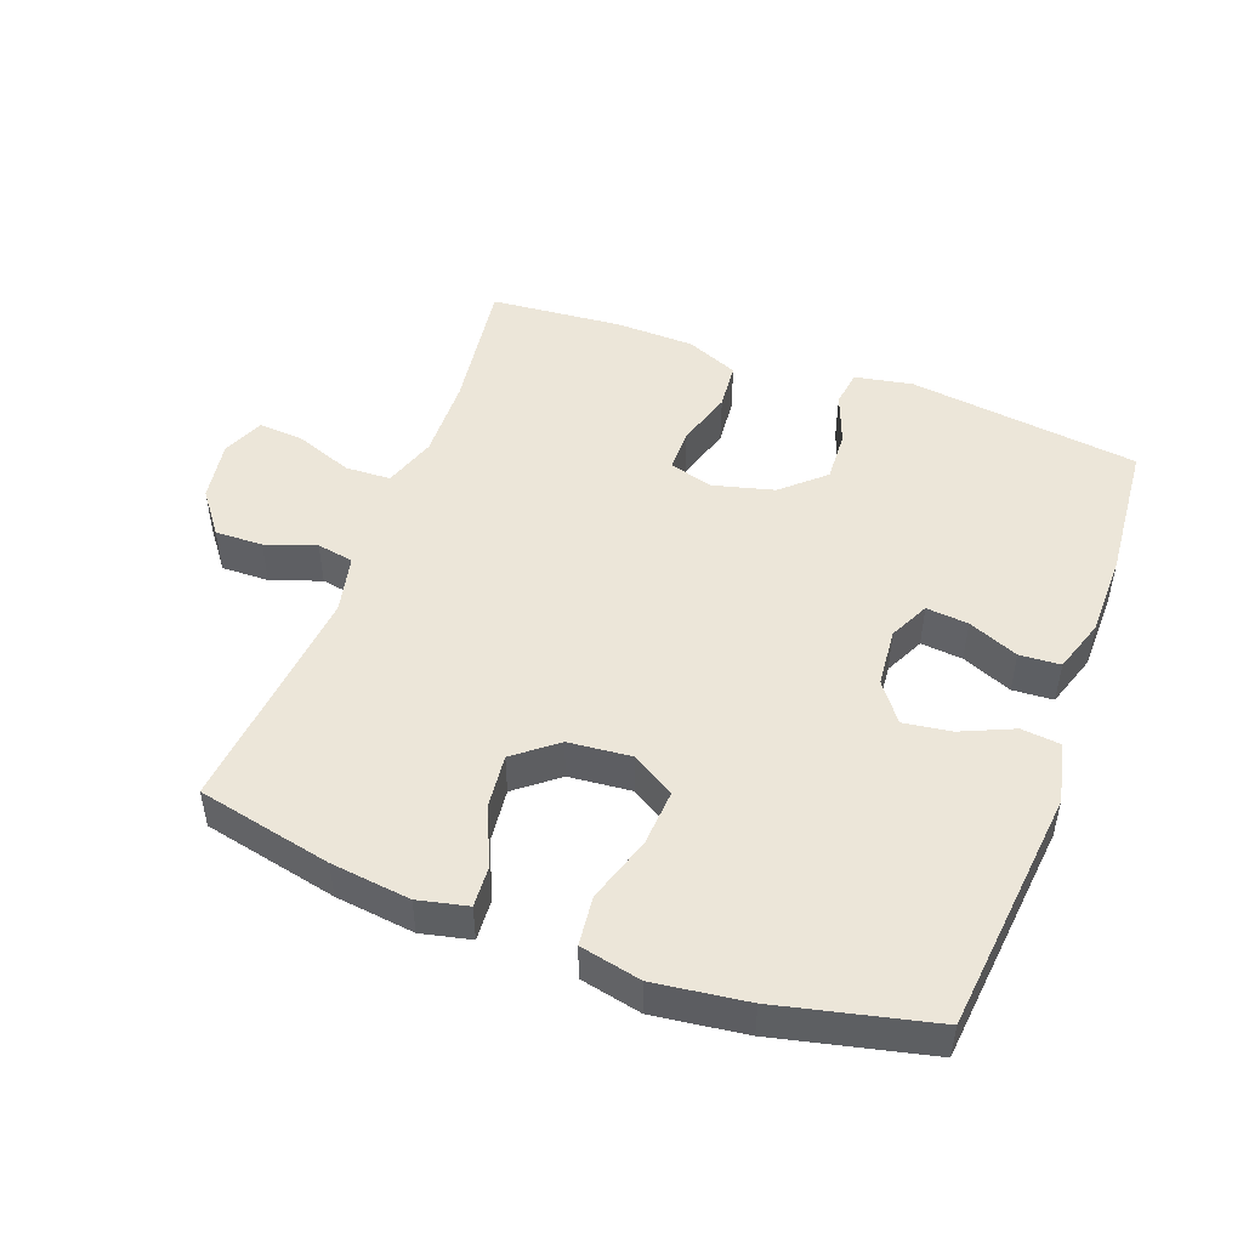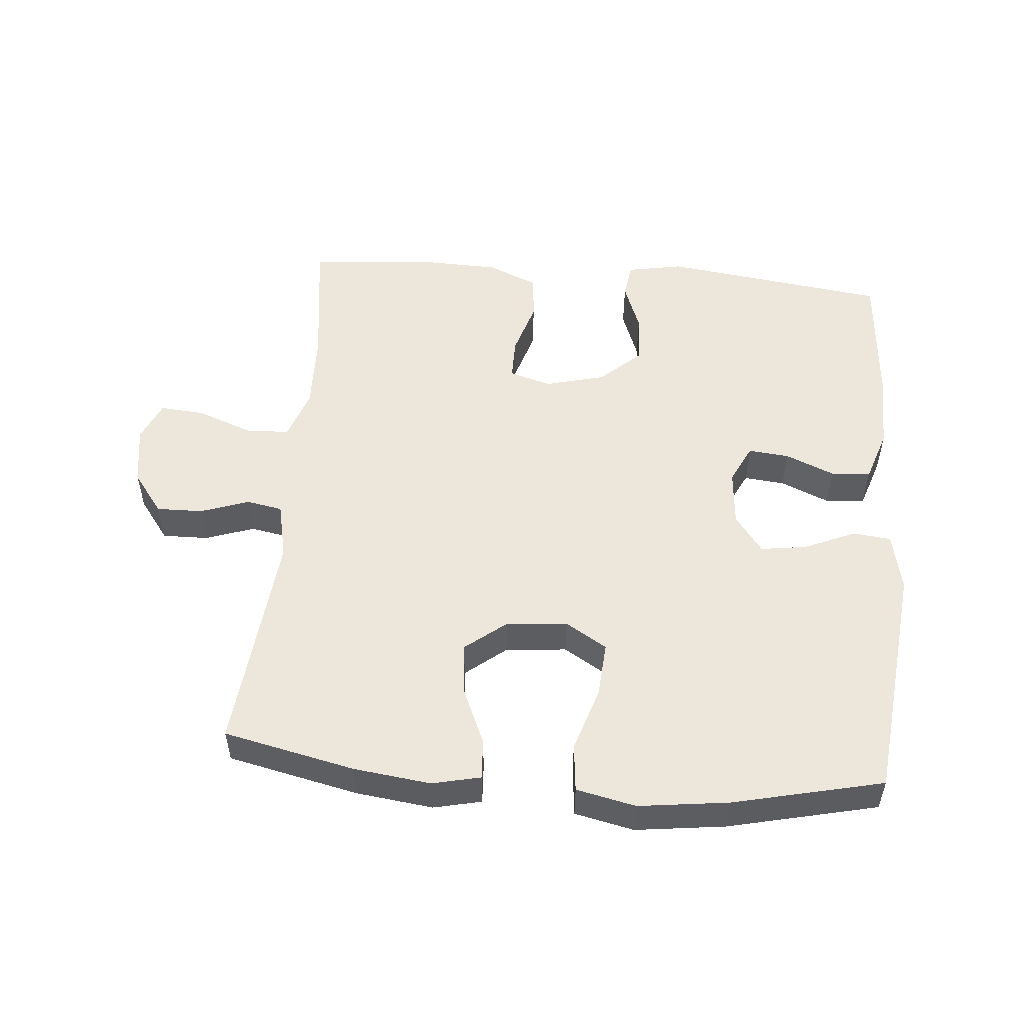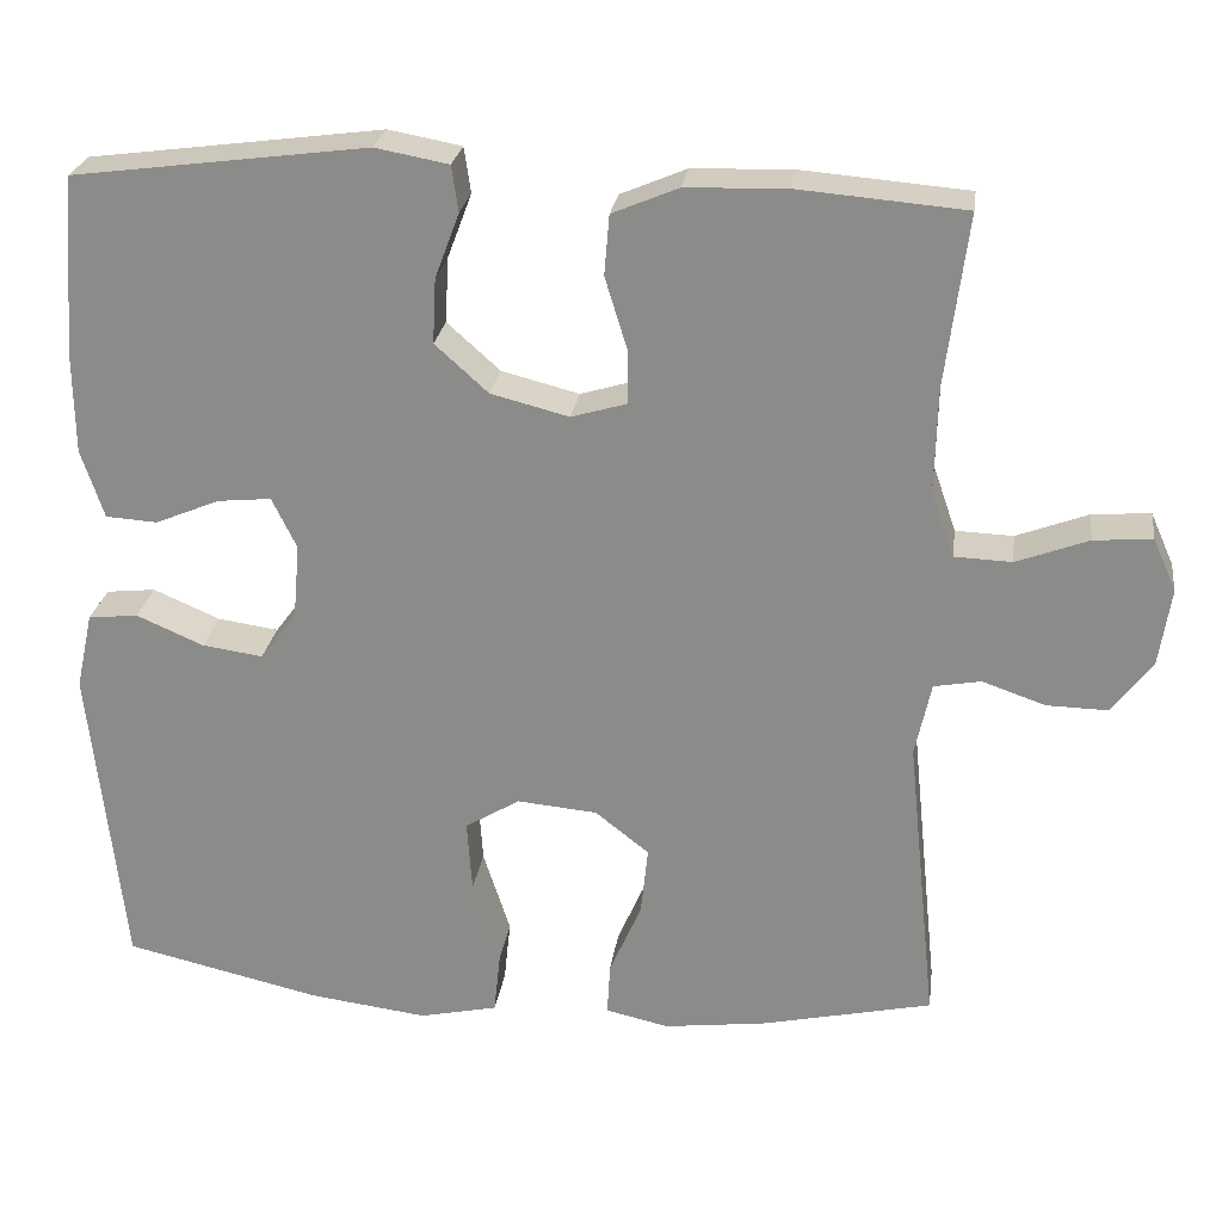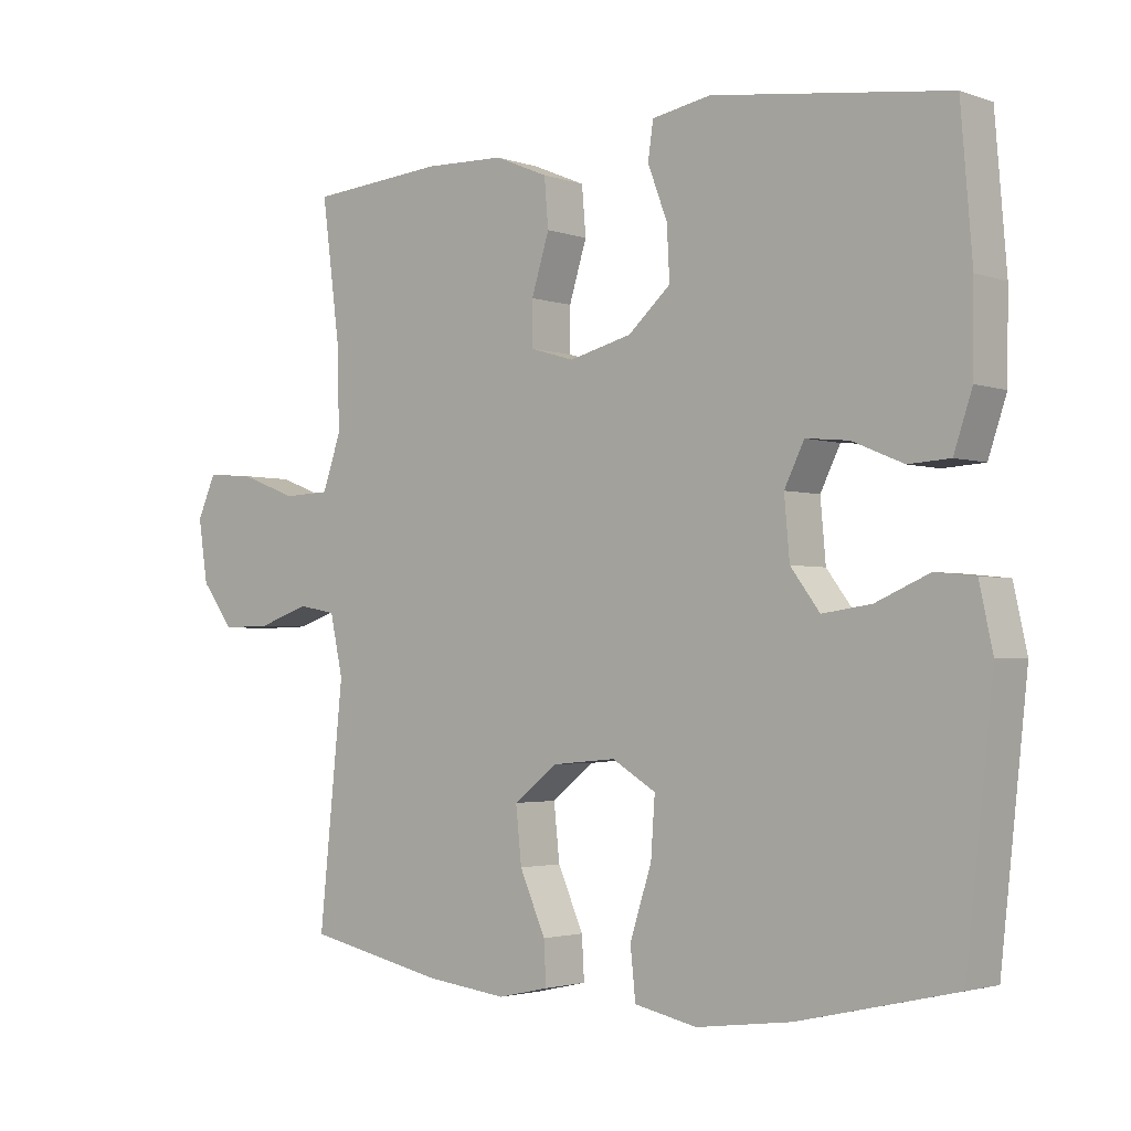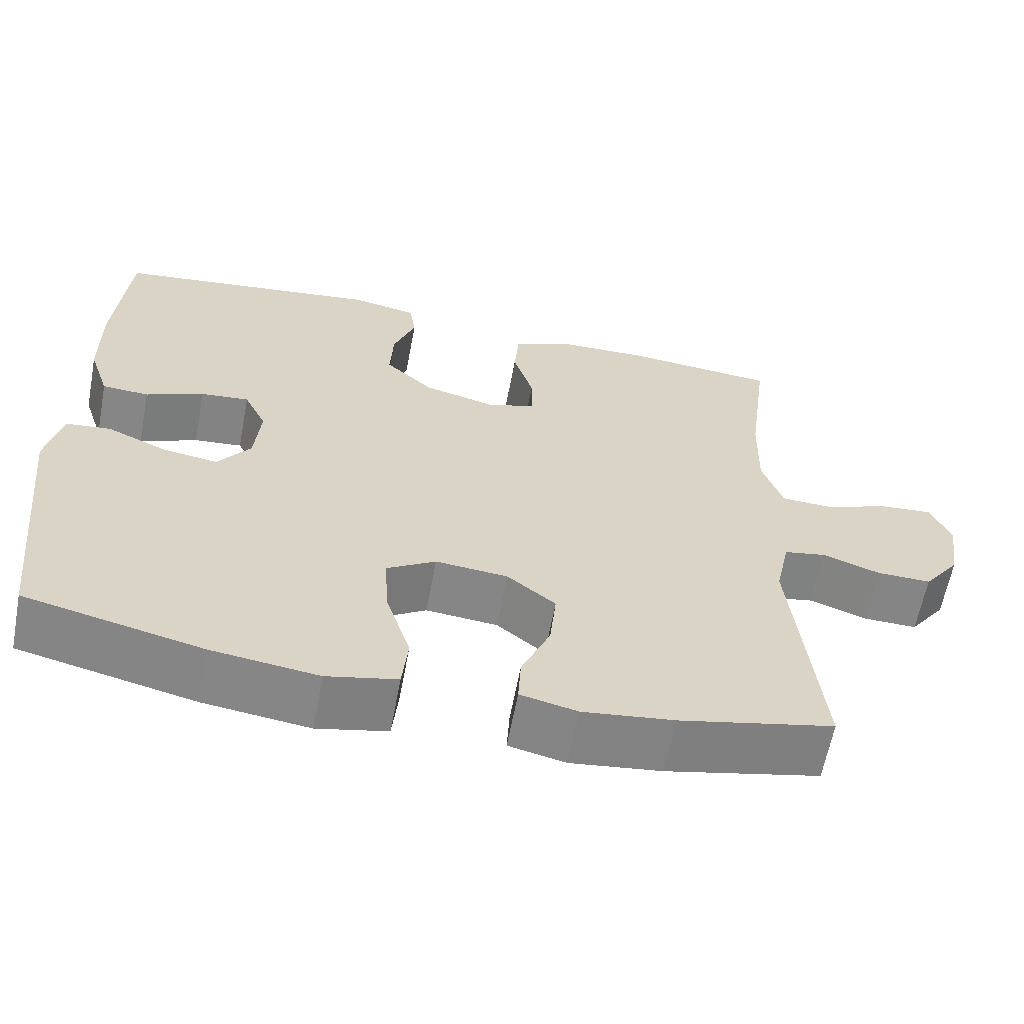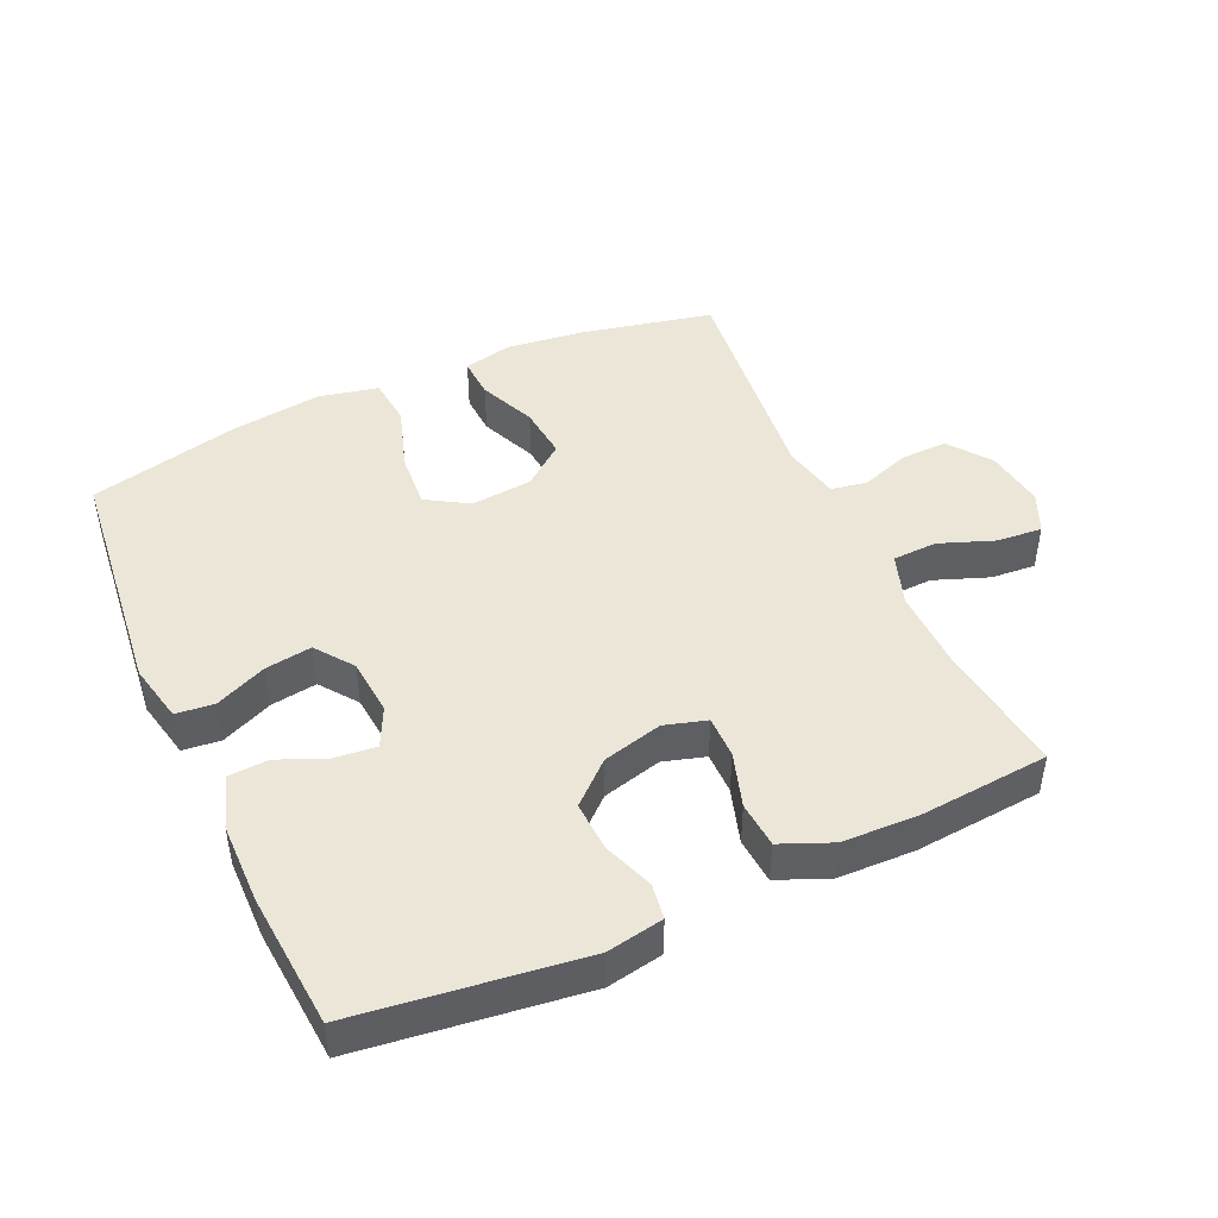
<metadata>
{"format":"obj","ext":"obj","renderer":"f3d","projection":"perspective","resolution":1024,"background":"white","views":[{"elev":49.2,"azim":-159.8,"up":"+Y"},{"elev":52.9,"azim":-175.1,"up":"+Y"},{"elev":24.9,"azim":7.8,"up":"+Z"},{"elev":-2.5,"azim":-140.2,"up":"+Z"},{"elev":-61.8,"azim":-10.7,"up":"+Z"},{"elev":46.2,"azim":-24.4,"up":"+Y"}]}
</metadata>
<code>
o path1348
v 0.4417 0.0375 -0.1426
v 0.4606 0.0375 -0.05523
v 0.5158 0.0375 -0.04518
v 0.5909 0.0375 -0.07105
v 0.6626 0.0375 -0.07253
v 0.7103 0.0375 -0.00889
v 0.7241 0.0375 0.08231
v 0.6968 0.0375 0.1439
v 0.6278 0.0375 0.1384
v 0.543 0.0375 0.1067
v 0.4751 0.0375 0.1092
v 0.4479 0.0375 0.1879
v 0.4508 0.0375 0.3095
v 0.4772 0.0375 0.5134
v 0.2798 0.0375 0.5301
v 0.1614 0.0375 0.5266
v 0.08335 0.0375 0.4939
v 0.07738 0.0375 0.4231
v 0.1034 0.0375 0.3389
v 0.1035 0.0375 0.2743
v 0.03863 0.0375 0.2553
v -0.05344 0.0375 0.2789
v -0.116 0.0375 0.335
v -0.1121 0.0375 0.4116
v -0.08333 0.0375 0.4882
v -0.09114 0.0375 0.5423
v -0.1777 0.0375 0.5583
v -0.5247 0.0375 0.5134
v -0.5416 0.0375 0.3061
v -0.5402 0.0375 0.1822
v -0.5133 0.0375 0.1015
v -0.4523 0.0375 0.09773
v -0.3768 0.0375 0.1292
v -0.3135 0.0375 0.1355
v -0.2843 0.0375 0.07573
v -0.2921 0.0375 -0.01183
v -0.335 0.0375 -0.06925
v -0.407 0.0375 -0.05897
v -0.4857 0.0375 -0.02483
v -0.5445 0.0375 -0.03107
v -0.5643 0.0375 -0.1216
v -0.5247 0.0375 -0.4883
v -0.2931 0.0375 -0.5415
v -0.1539 0.0375 -0.5593
v -0.06185 0.0375 -0.5393
v -0.0542 0.0375 -0.4656
v -0.08609 0.0375 -0.3665
v -0.09203 0.0375 -0.2816
v -0.02765 0.0375 -0.2427
v 0.06684 0.0375 -0.2514
v 0.1301 0.0375 -0.3014
v 0.1216 0.0375 -0.3824
v 0.08388 0.0375 -0.4688
v 0.08036 0.0375 -0.5308
v 0.1551 0.0375 -0.5474
v 0.2747 0.0375 -0.5326
v 0.4772 0.0375 -0.4883
v 0.4417 -0.0375 -0.1426
v 0.4606 -0.0375 -0.05523
v 0.5158 -0.0375 -0.04518
v 0.5909 -0.0375 -0.07105
v 0.6626 -0.0375 -0.07253
v 0.7103 -0.0375 -0.00889
v 0.7241 -0.0375 0.08231
v 0.6968 -0.0375 0.1439
v 0.6278 -0.0375 0.1384
v 0.543 -0.0375 0.1067
v 0.4751 -0.0375 0.1092
v 0.4479 -0.0375 0.1879
v 0.4508 -0.0375 0.3095
v 0.4772 -0.0375 0.5134
v 0.2798 -0.0375 0.5301
v 0.1614 -0.0375 0.5266
v 0.08335 -0.0375 0.4939
v 0.07738 -0.0375 0.4231
v 0.1034 -0.0375 0.3389
v 0.1035 -0.0375 0.2743
v 0.03863 -0.0375 0.2553
v -0.05344 -0.0375 0.2789
v -0.116 -0.0375 0.335
v -0.1121 -0.0375 0.4116
v -0.08333 -0.0375 0.4882
v -0.09114 -0.0375 0.5423
v -0.1777 -0.0375 0.5583
v -0.5247 -0.0375 0.5134
v -0.5416 -0.0375 0.3061
v -0.5402 -0.0375 0.1822
v -0.5133 -0.0375 0.1015
v -0.4523 -0.0375 0.09773
v -0.3768 -0.0375 0.1292
v -0.3135 -0.0375 0.1355
v -0.2843 -0.0375 0.07573
v -0.2921 -0.0375 -0.01183
v -0.335 -0.0375 -0.06925
v -0.407 -0.0375 -0.05897
v -0.4857 -0.0375 -0.02483
v -0.5445 -0.0375 -0.03107
v -0.5643 -0.0375 -0.1216
v -0.5247 -0.0375 -0.4883
v -0.2931 -0.0375 -0.5415
v -0.1539 -0.0375 -0.5593
v -0.06185 -0.0375 -0.5393
v -0.0542 -0.0375 -0.4656
v -0.08609 -0.0375 -0.3665
v -0.09203 -0.0375 -0.2816
v -0.02765 -0.0375 -0.2427
v 0.06684 -0.0375 -0.2514
v 0.1301 -0.0375 -0.3014
v 0.1216 -0.0375 -0.3824
v 0.08388 -0.0375 -0.4688
v 0.08036 -0.0375 -0.5308
v 0.1551 -0.0375 -0.5474
v 0.2747 -0.0375 -0.5326
v 0.4772 -0.0375 -0.4883
v -0.09114 0.0375 0.5423
v -0.09114 0.0375 0.5423
v -0.1777 0.0375 0.5583
v -0.08333 0.0375 0.4882
v 0.2798 0.0375 0.5301
v 0.1614 0.0375 0.5266
v 0.08335 0.0375 0.4939
v 0.08335 0.0375 0.4939
v 0.4772 0.0375 0.5134
v 0.4772 0.0375 0.5134
v -0.5247 0.0375 0.5134
v -0.5247 0.0375 0.5134
v 0.07738 0.0375 0.4231
v -0.1121 0.0375 0.4116
v 0.1034 0.0375 0.3389
v 0.4508 0.0375 0.3095
v -0.5416 0.0375 0.3061
v -0.116 0.0375 0.335
v 0.1035 0.0375 0.2743
v 0.1035 0.0375 0.2743
v -0.05344 0.0375 0.2789
v 0.4479 0.0375 0.1879
v -0.5402 0.0375 0.1822
v 0.03863 0.0375 0.2553
v 0.4751 0.0375 0.1092
v 0.4751 0.0375 0.1092
v -0.3768 0.0375 0.1292
v -0.3135 0.0375 0.1355
v -0.3135 0.0375 0.1355
v -0.5133 0.0375 0.1015
v -0.5133 0.0375 0.1015
v 0.7241 0.0375 0.08231
v 0.6968 0.0375 0.1439
v 0.6968 0.0375 0.1439
v 0.6278 0.0375 0.1384
v 0.543 0.0375 0.1067
v -0.2843 0.0375 0.07573
v -0.4523 0.0375 0.09773
v 0.7103 0.0375 -0.00889
v -0.2921 0.0375 -0.01183
v 0.6626 0.0375 -0.07253
v -0.335 0.0375 -0.06925
v -0.335 0.0375 -0.06925
v -0.407 0.0375 -0.05897
v -0.4857 0.0375 -0.02483
v -0.5445 0.0375 -0.03107
v -0.5445 0.0375 -0.03107
v -0.5643 0.0375 -0.1216
v 0.5909 0.0375 -0.07105
v 0.5158 0.0375 -0.04518
v 0.4606 0.0375 -0.05523
v 0.4606 0.0375 -0.05523
v 0.4417 0.0375 -0.1426
v -0.02765 0.0375 -0.2427
v 0.06684 0.0375 -0.2514
v -0.09203 0.0375 -0.2816
v -0.09203 0.0375 -0.2816
v 0.1301 0.0375 -0.3014
v -0.08609 0.0375 -0.3665
v 0.1216 0.0375 -0.3824
v -0.0542 0.0375 -0.4656
v 0.08388 0.0375 -0.4688
v -0.5247 0.0375 -0.4883
v -0.5247 0.0375 -0.4883
v 0.4772 0.0375 -0.4883
v 0.4772 0.0375 -0.4883
v -0.06185 0.0375 -0.5393
v -0.06185 0.0375 -0.5393
v 0.08036 0.0375 -0.5308
v 0.08036 0.0375 -0.5308
v 0.2747 0.0375 -0.5326
v -0.2931 0.0375 -0.5415
v 0.1551 0.0375 -0.5474
v -0.1539 0.0375 -0.5593
v -0.09114 -0.0375 0.5423
v -0.09114 -0.0375 0.5423
v -0.1777 -0.0375 0.5583
v -0.08333 -0.0375 0.4882
v 0.2798 -0.0375 0.5301
v 0.1614 -0.0375 0.5266
v 0.08335 -0.0375 0.4939
v 0.08335 -0.0375 0.4939
v 0.4772 -0.0375 0.5134
v 0.4772 -0.0375 0.5134
v -0.5247 -0.0375 0.5134
v -0.5247 -0.0375 0.5134
v 0.07738 -0.0375 0.4231
v -0.1121 -0.0375 0.4116
v 0.1034 -0.0375 0.3389
v 0.4508 -0.0375 0.3095
v -0.5416 -0.0375 0.3061
v -0.116 -0.0375 0.335
v 0.1035 -0.0375 0.2743
v 0.1035 -0.0375 0.2743
v -0.05344 -0.0375 0.2789
v 0.4479 -0.0375 0.1879
v -0.5402 -0.0375 0.1822
v 0.03863 -0.0375 0.2553
v 0.4751 -0.0375 0.1092
v 0.4751 -0.0375 0.1092
v -0.3768 -0.0375 0.1292
v -0.3135 -0.0375 0.1355
v -0.3135 -0.0375 0.1355
v -0.5133 -0.0375 0.1015
v -0.5133 -0.0375 0.1015
v 0.7241 -0.0375 0.08231
v 0.6968 -0.0375 0.1439
v 0.6968 -0.0375 0.1439
v 0.6278 -0.0375 0.1384
v 0.543 -0.0375 0.1067
v -0.2843 -0.0375 0.07573
v -0.4523 -0.0375 0.09773
v 0.7103 -0.0375 -0.00889
v -0.2921 -0.0375 -0.01183
v 0.6626 -0.0375 -0.07253
v -0.335 -0.0375 -0.06925
v -0.335 -0.0375 -0.06925
v -0.407 -0.0375 -0.05897
v -0.4857 -0.0375 -0.02483
v -0.5445 -0.0375 -0.03107
v -0.5445 -0.0375 -0.03107
v -0.5643 -0.0375 -0.1216
v 0.5909 -0.0375 -0.07105
v 0.5158 -0.0375 -0.04518
v 0.4606 -0.0375 -0.05523
v 0.4606 -0.0375 -0.05523
v 0.4417 -0.0375 -0.1426
v -0.02765 -0.0375 -0.2427
v 0.06684 -0.0375 -0.2514
v -0.09203 -0.0375 -0.2816
v -0.09203 -0.0375 -0.2816
v 0.1301 -0.0375 -0.3014
v -0.08609 -0.0375 -0.3665
v 0.1216 -0.0375 -0.3824
v -0.0542 -0.0375 -0.4656
v 0.08388 -0.0375 -0.4688
v -0.5247 -0.0375 -0.4883
v -0.5247 -0.0375 -0.4883
v 0.4772 -0.0375 -0.4883
v 0.4772 -0.0375 -0.4883
v -0.06185 -0.0375 -0.5393
v -0.06185 -0.0375 -0.5393
v 0.08036 -0.0375 -0.5308
v 0.08036 -0.0375 -0.5308
v 0.2747 -0.0375 -0.5326
v -0.2931 -0.0375 -0.5415
v 0.1551 -0.0375 -0.5474
v -0.1539 -0.0375 -0.5593
f 239 238 213
f 241 246 253
f 205 202 199
f 257 261 250
f 227 237 229
f 234 236 233
f 223 227 220
f 227 224 237
f 216 209 206
f 223 220 221
f 226 211 218
f 260 230 251
f 203 194 201
f 243 241 239
f 248 259 246
f 201 194 195
f 228 244 242
f 207 204 203
f 207 213 210
f 253 246 259
f 233 236 232
f 255 249 262
f 225 212 209
f 224 227 223
f 202 192 191
f 191 192 189
f 232 251 230
f 228 242 225
f 250 261 248
f 247 262 249
f 246 241 243
f 242 243 212
f 237 224 238
f 259 248 261
f 199 202 191
f 262 247 260
f 215 211 226
f 247 244 260
f 216 205 215
f 212 243 207
f 225 242 212
f 207 210 204
f 213 238 224
f 207 239 213
f 205 216 206
f 205 206 202
f 193 204 197
f 225 209 216
f 230 244 228
f 243 239 207
f 236 251 232
f 211 215 205
f 260 244 230
f 194 203 193
f 193 203 204
f 116 27 84 190
f 25 26 83 82
f 15 16 73 72
f 16 122 196 73
f 124 15 72 198
f 27 126 200 84
f 17 18 75 74
f 24 25 82 81
f 18 19 76 75
f 13 14 71 70
f 28 29 86 85
f 23 24 81 80
f 19 134 208 76
f 22 23 80 79
f 12 13 70 69
f 29 30 87 86
f 21 22 79 78
f 20 21 78 77
f 140 12 69 214
f 33 143 217 90
f 30 145 219 87
f 7 148 222 64
f 8 9 66 65
f 9 10 67 66
f 34 35 92 91
f 32 33 90 89
f 31 32 89 88
f 10 11 68 67
f 6 7 64 63
f 35 36 93 92
f 5 6 63 62
f 36 157 231 93
f 38 39 96 95
f 39 161 235 96
f 40 41 98 97
f 4 5 62 61
f 3 4 61 60
f 166 3 60 240
f 1 2 59 58
f 37 38 95 94
f 49 50 107 106
f 171 49 106 245
f 50 51 108 107
f 47 48 105 104
f 51 52 109 108
f 46 47 104 103
f 52 53 110 109
f 41 178 252 98
f 180 1 58 254
f 182 46 103 256
f 53 184 258 110
f 56 57 114 113
f 42 43 100 99
f 55 56 113 112
f 54 55 112 111
f 44 45 102 101
f 43 44 101 100
f 165 139 164
f 167 179 172
f 131 125 128
f 183 176 187
f 153 155 163
f 160 159 162
f 149 146 153
f 153 163 150
f 142 132 135
f 149 147 146
f 152 144 137
f 186 177 156
f 129 127 120
f 169 165 167
f 174 172 185
f 127 121 120
f 154 168 170
f 133 129 130
f 133 136 139
f 179 185 172
f 159 158 162
f 181 188 175
f 151 135 138
f 150 149 153
f 128 117 118
f 117 115 118
f 158 156 177
f 154 151 168
f 176 174 187
f 173 175 188
f 172 169 167
f 168 138 169
f 163 164 150
f 185 187 174
f 125 117 128
f 188 186 173
f 141 152 137
f 173 186 170
f 142 141 131
f 138 133 169
f 151 138 168
f 133 130 136
f 139 150 164
f 133 139 165
f 131 132 142
f 131 128 132
f 119 123 130
f 151 142 135
f 156 154 170
f 169 133 165
f 162 158 177
f 137 131 141
f 186 156 170
f 120 119 129
f 119 130 129

</code>
